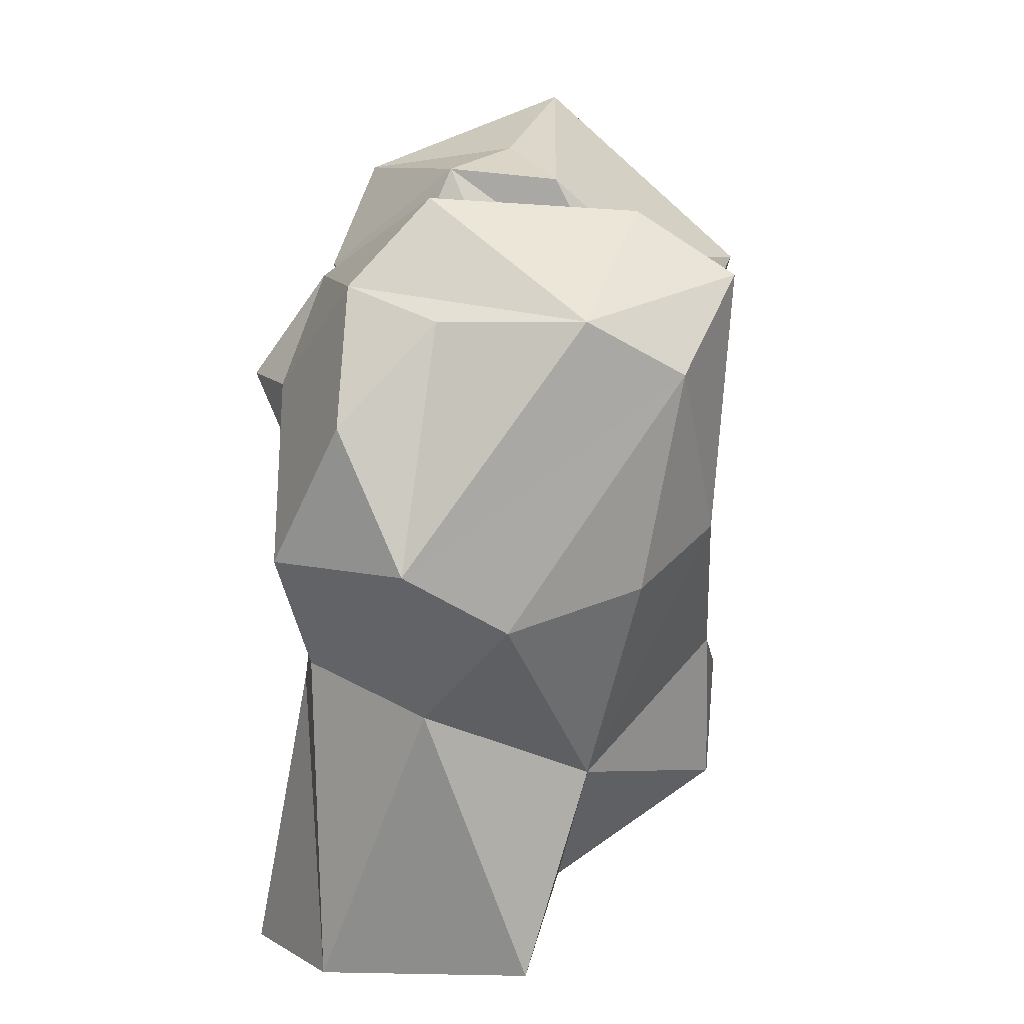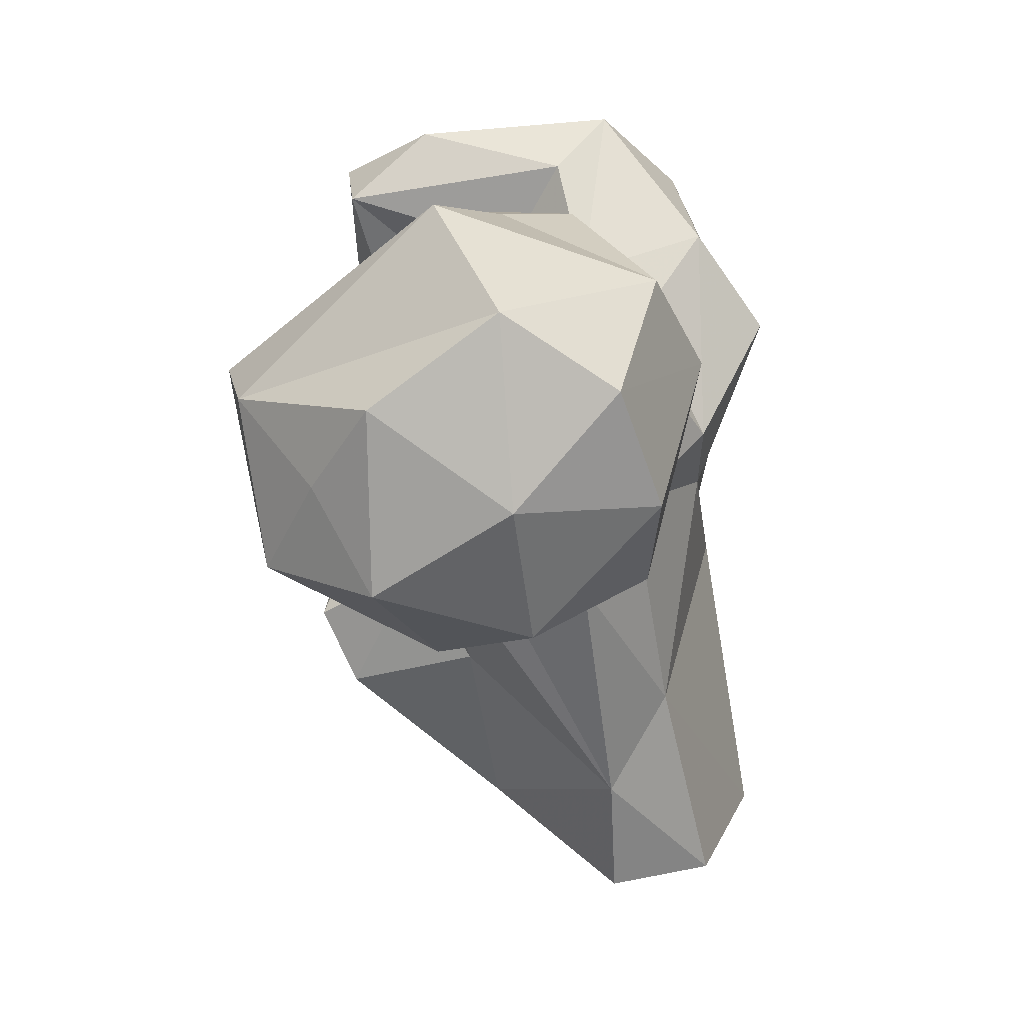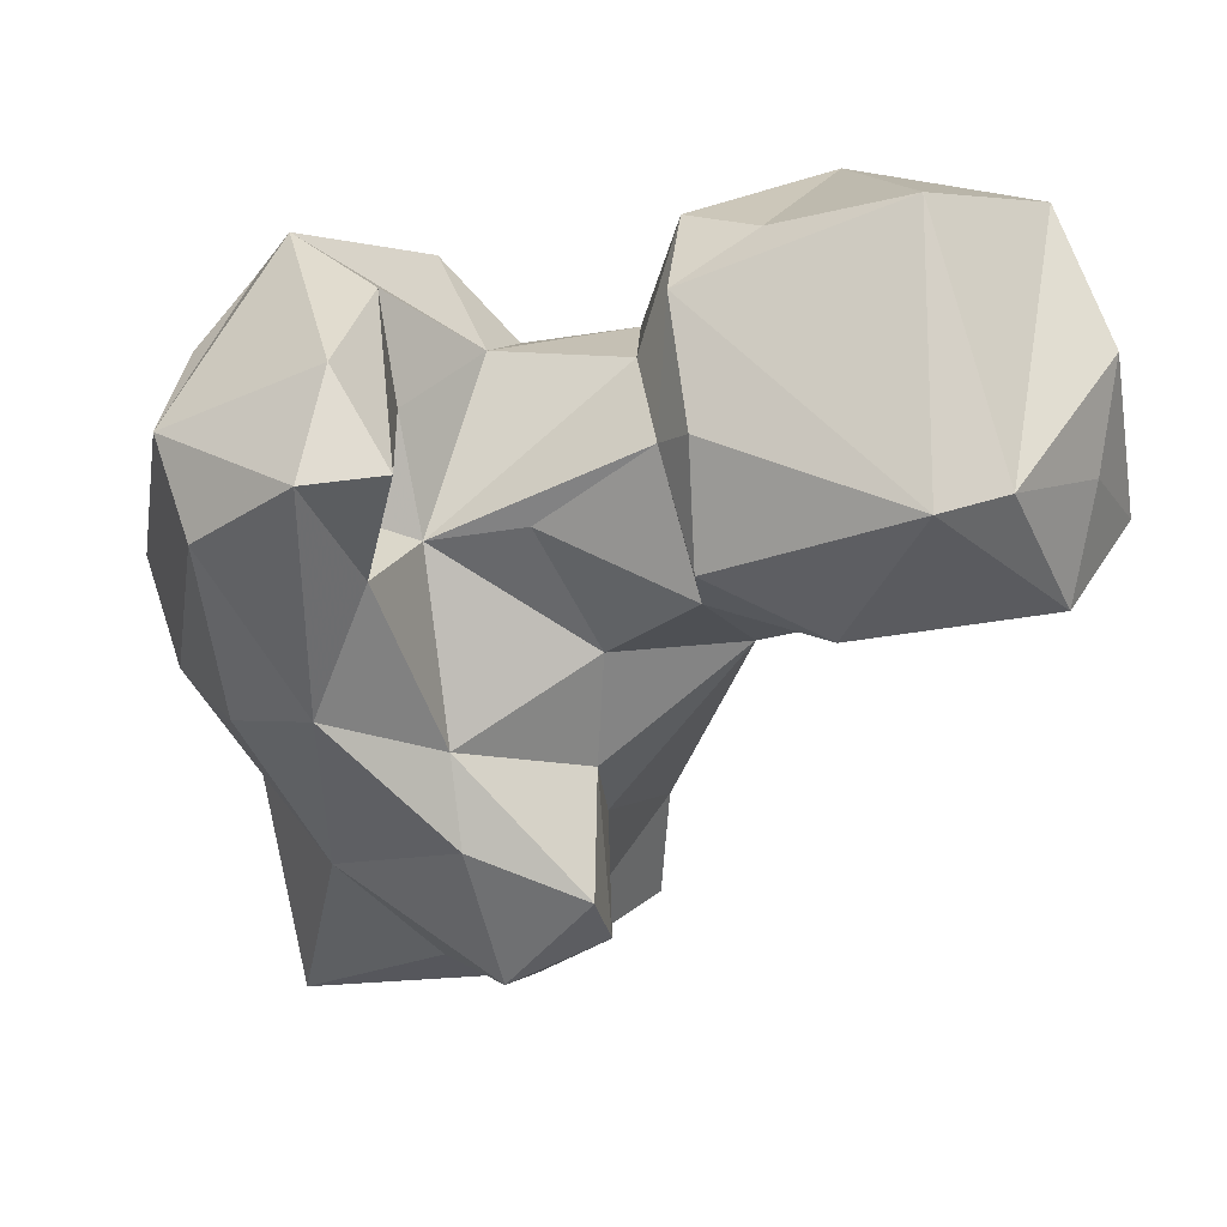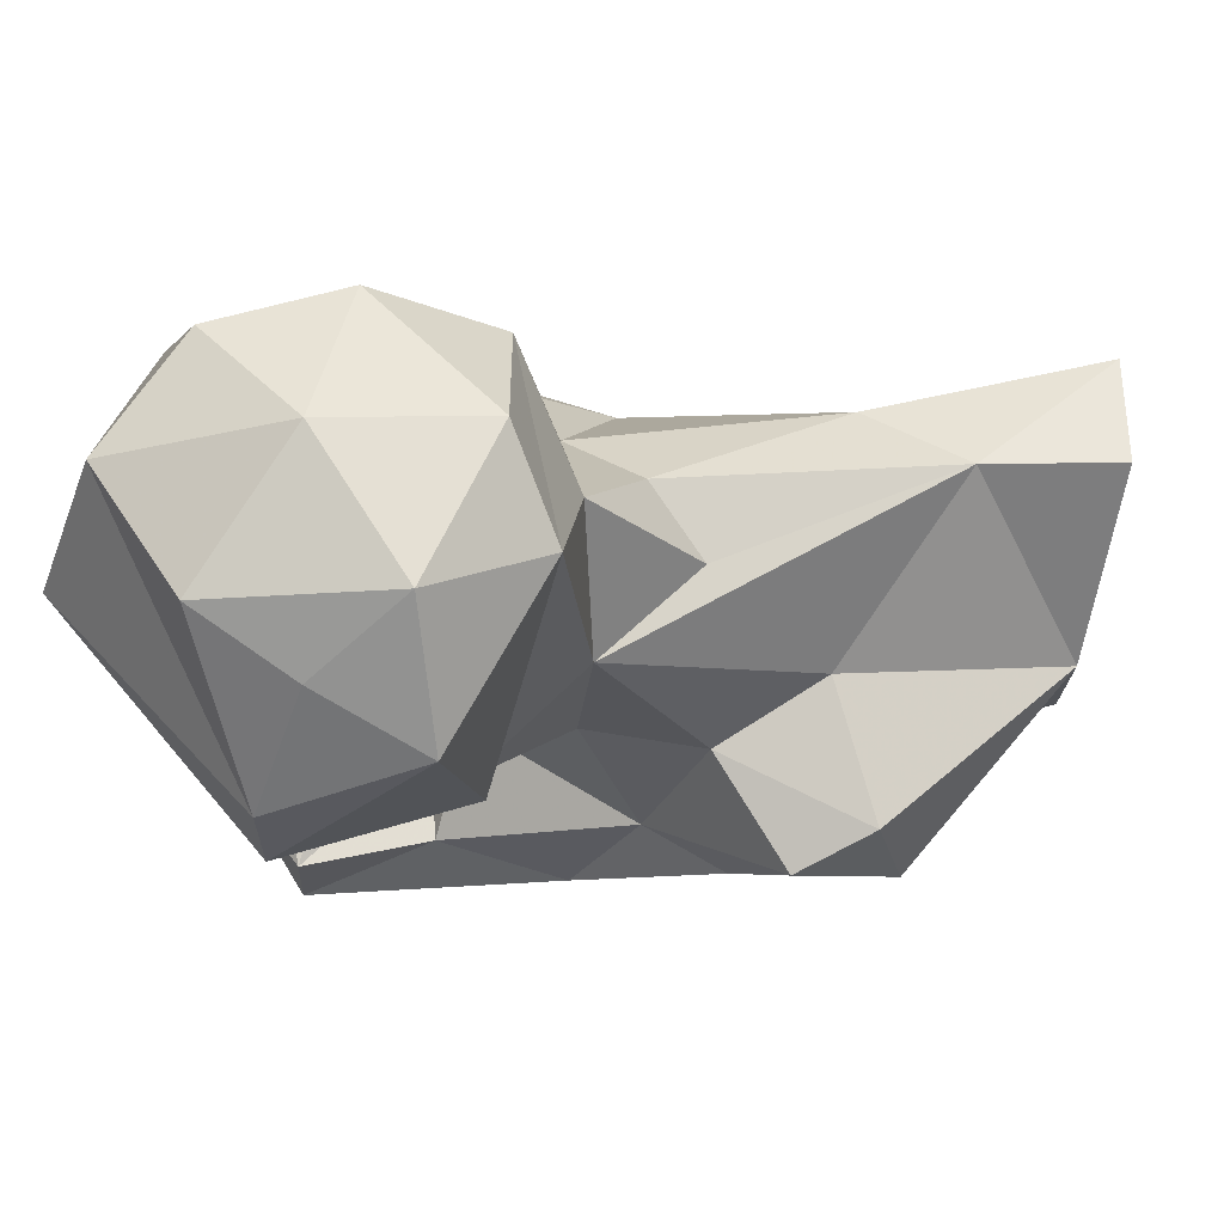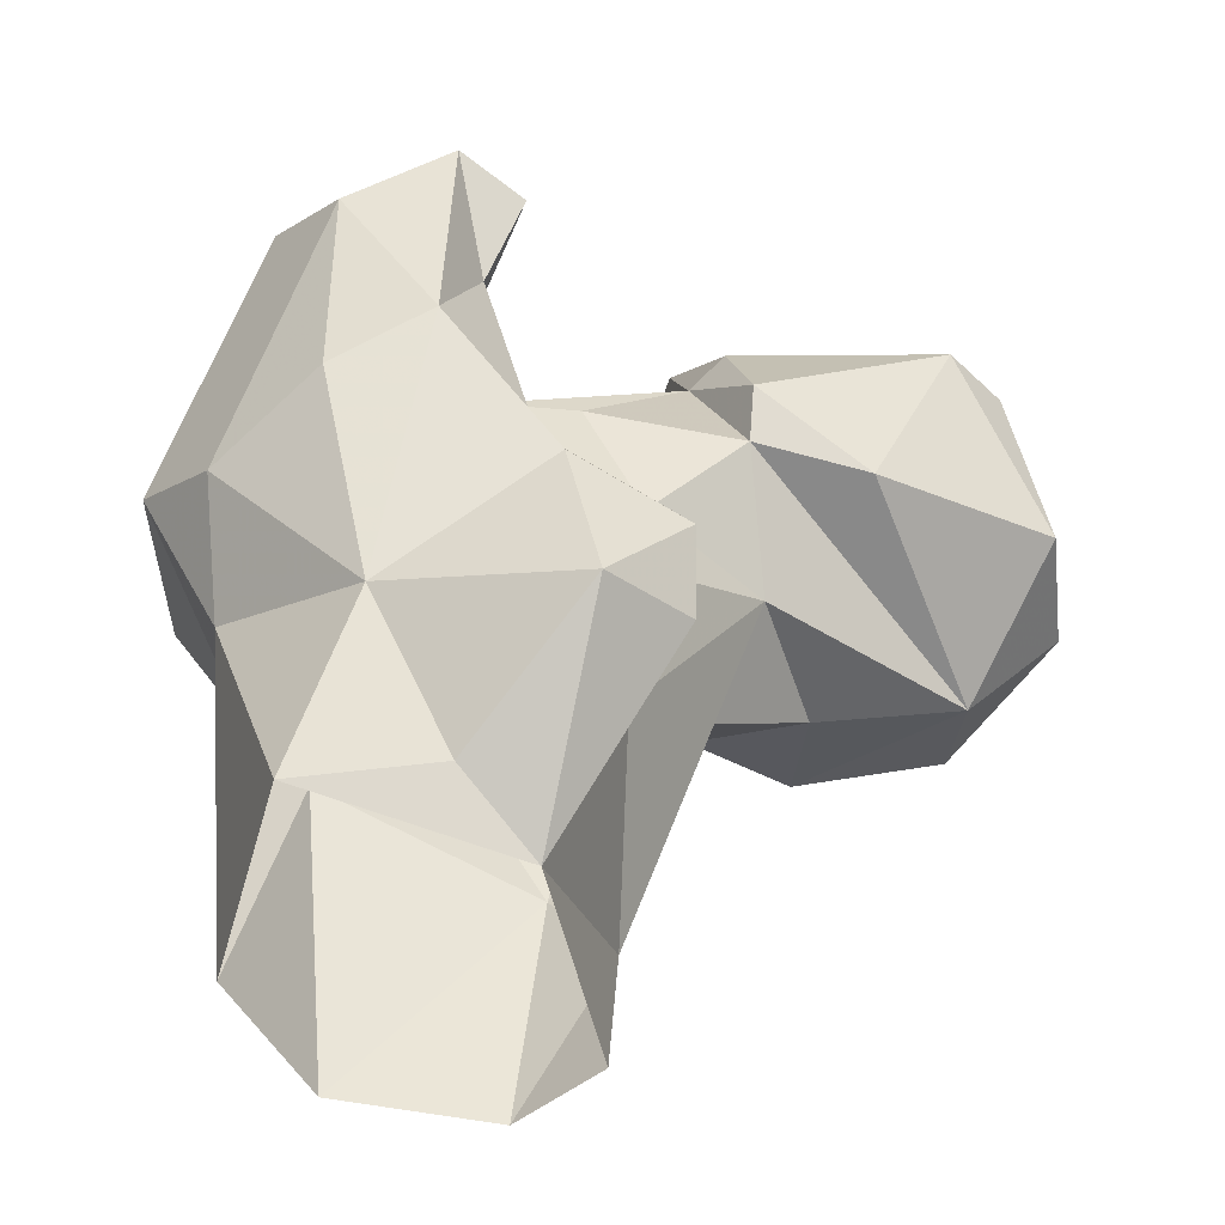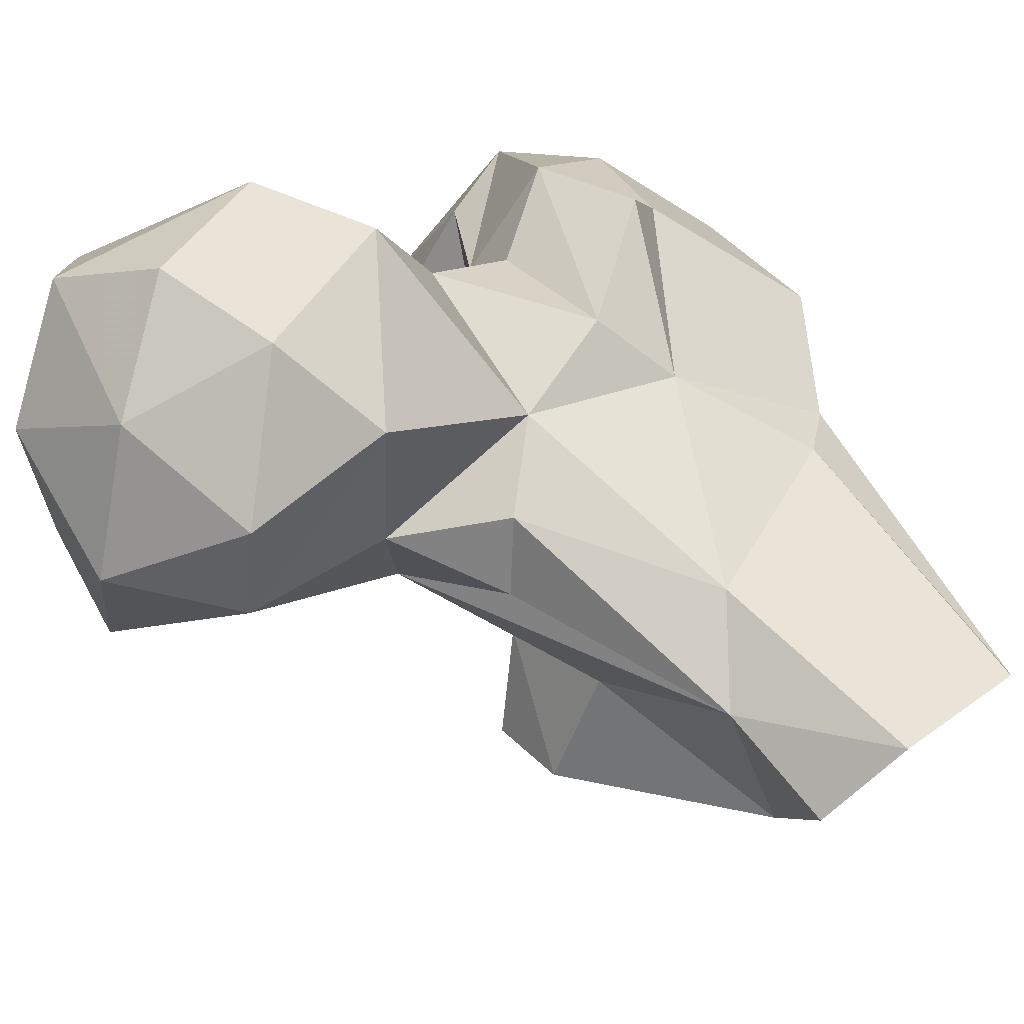
<metadata>
{"format":"obj","ext":"obj","renderer":"f3d","projection":"perspective","resolution":1024,"background":"white","views":[{"elev":11.6,"azim":-44.9,"up":"+Z"},{"elev":26.3,"azim":140.5,"up":"+Z"},{"elev":34.8,"azim":39.4,"up":"+Z"},{"elev":32.4,"azim":91.9,"up":"+Y"},{"elev":-52.7,"azim":17.1,"up":"+Z"},{"elev":78.2,"azim":143.8,"up":"+Y"}]}
</metadata>
<code>
v 111.8 224.6 2.16
v 128.4 239.8 2.91
v 123.7 231.6 8.177
v 100.3 242.1 0.8123
v 103.8 256.3 0.06144
v 127.7 259.8 -0.1957
v 117.7 264.3 0.25
v 128.6 259.9 12.86
v 103.5 247.9 30.17
v 121.7 260.9 22.64
v 118.5 222.7 22.32
v 138.3 224 17.88
v 102.1 228.8 30.04
v 143.4 232.8 20.28
v 134.8 242.7 24.47
v 138.1 255.5 35.24
v 144.7 228.8 27.66
v 134 261.1 40.28
v 135.6 221.9 32.92
v 138.2 237.1 34.6
v 99.28 242 33.54
v 145.4 250.4 44.28
v 132.1 224.6 40.66
v 126.6 214 47.41
v 104.1 219.4 39.67
v 95.26 224.3 45.64
v 111.7 254.4 43.49
v 126.7 260.5 47.78
v 116.4 213.9 42.85
v 137.7 238.6 45.99
v 101.4 248.1 60.36
v 145.5 266 44.96
v 92.37 239 45.27
v 128.3 219.6 59.42
v 147.3 240 54.57
v 159.9 269.7 45.95
v 140.7 277.9 50.62
v 104.1 255.5 60.44
v 155.9 278.9 49.98
v 124.7 230.1 56.53
v 171.7 258.9 54.51
v 93.37 230.8 58.97
v 157.5 245.3 52.31
v 115.3 258.8 51.84
v 169.3 272.2 56
v 117.8 209.9 63.54
v 132.7 235 58.83
v 166.1 245.3 68.57
v 144.7 283.8 61.89
v 148.5 237.2 59.38
v 125.5 258.6 65.42
v 127.8 212.6 71.88
v 101.8 226.4 68.44
v 170 264.3 64.34
v 129.4 272.7 68.37
v 109.4 214.5 68.84
v 121.2 224.7 60.18
v 99.8 236.4 71.09
v 108.8 250.2 70.37
v 141.3 241.2 67.51
v 169.4 251.9 68.72
v 117.5 251.3 63.99
v 159.7 280.6 64.58
v 120.1 232.5 66.85
v 132.2 219.2 71.49
v 167.6 269.8 73.16
v 148.7 282.3 73.97
v 119.9 244.2 67.24
v 145.3 240.3 70.41
v 132.3 249.6 68.68
v 115.9 235.1 75.89
v 131.9 256 79.69
v 138.1 246.3 78.75
v 107.6 233.3 79.11
v 136.4 273.3 78.85
v 156.7 275.1 81.38
v 123.5 221.3 77.66
v 153 261 86.66
v 140.7 255.9 81.56
f 75 78 76
f 72 79 75
f 72 73 79
f 48 61 78
f 55 72 75
f 75 79 78
f 48 78 73
f 61 66 76
f 56 74 58
f 63 67 76
f 59 74 68
f 58 74 59
f 65 71 77
f 63 76 66
f 60 72 70
f 53 56 58
f 46 52 56
f 51 72 55
f 51 70 72
f 64 68 71
f 64 71 65
f 52 77 56
f 54 66 61
f 49 67 63
f 51 62 68
f 51 68 70
f 59 68 62
f 40 60 70
f 48 69 50
f 41 54 61
f 40 70 68
f 50 69 60
f 68 74 71
f 40 68 64
f 42 53 58
f 34 57 65
f 40 47 60
f 8 18 16
f 31 33 42
f 44 62 51
f 41 61 48
f 67 75 76
f 43 48 50
f 35 60 47
f 48 73 69
f 2 12 3
f 41 48 43
f 39 63 45
f 26 56 53
f 35 50 60
f 38 59 44
f 31 42 58
f 26 46 56
f 24 52 46
f 44 59 62
f 60 69 73
f 41 45 54
f 5 9 10
f 30 35 47
f 36 39 45
f 9 21 27
f 27 38 44
f 8 16 22
f 37 49 39
f 24 46 29
f 71 74 77
f 35 43 50
f 36 41 43
f 30 47 40
f 9 27 10
f 25 46 26
f 23 30 40
f 23 40 34
f 61 76 78
f 27 31 38
f 26 42 33
f 22 35 30
f 26 53 42
f 36 37 39
f 28 37 32
f 34 65 52
f 22 36 35
f 2 8 15
f 16 32 22
f 45 66 54
f 10 28 18
f 11 12 19
f 27 44 28
f 17 20 23
f 5 10 7
f 22 32 36
f 19 23 24
f 4 9 5
f 20 22 30
f 14 20 17
f 11 19 24
f 73 78 79
f 57 64 65
f 28 51 55
f 60 73 72
f 13 26 21
f 39 49 63
f 11 29 25
f 11 25 13
f 1 2 3
f 21 31 27
f 56 77 74
f 18 28 32
f 12 17 19
f 15 22 20
f 49 55 67
f 34 40 57
f 1 13 4
f 8 10 18
f 7 10 8
f 21 26 33
f 31 59 38
f 16 18 32
f 31 58 59
f 10 27 28
f 40 64 57
f 45 63 66
f 36 45 41
f 37 55 49
f 1 3 11
f 23 34 24
f 4 13 21
f 24 34 52
f 55 75 67
f 17 23 19
f 25 29 46
f 4 21 9
f 11 24 29
f 2 14 12
f 1 11 13
f 8 22 15
f 28 44 51
f 12 14 17
f 2 15 14
f 28 55 37
f 21 33 31
f 3 12 11
f 2 6 8
f 35 36 43
f 6 7 8
f 32 37 36
f 52 65 77
f 20 30 23
f 13 25 26
f 14 15 20

</code>
